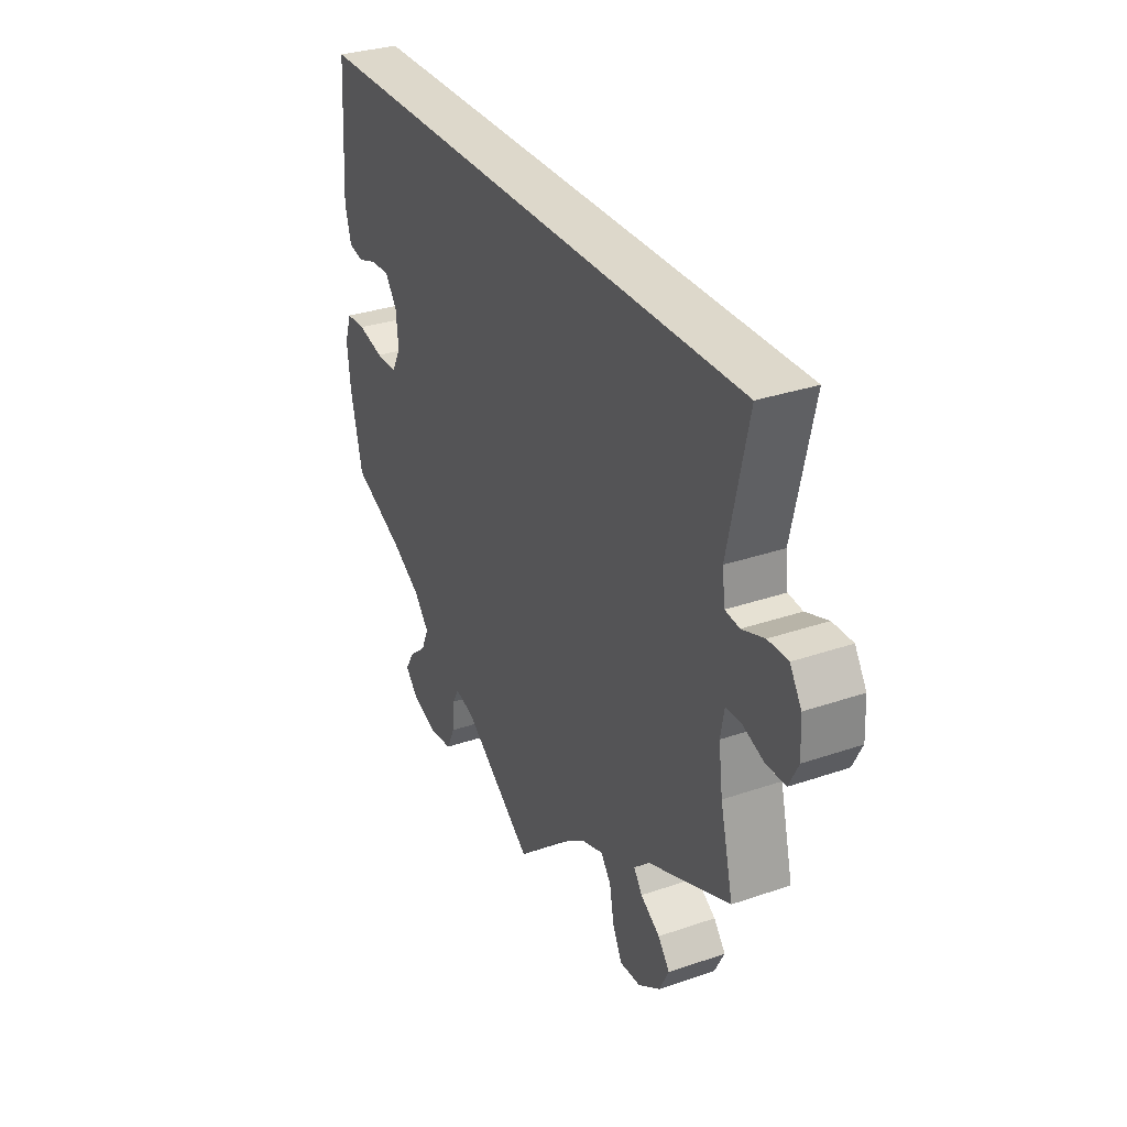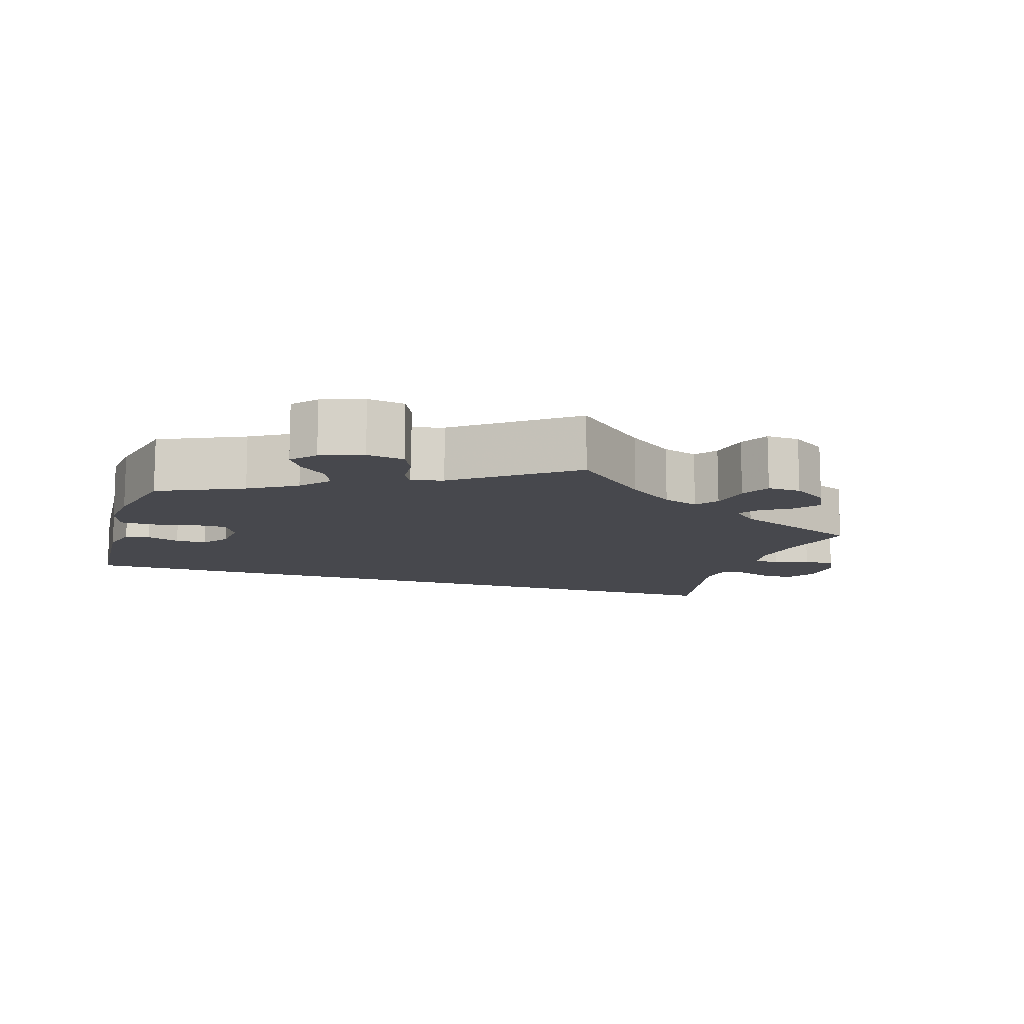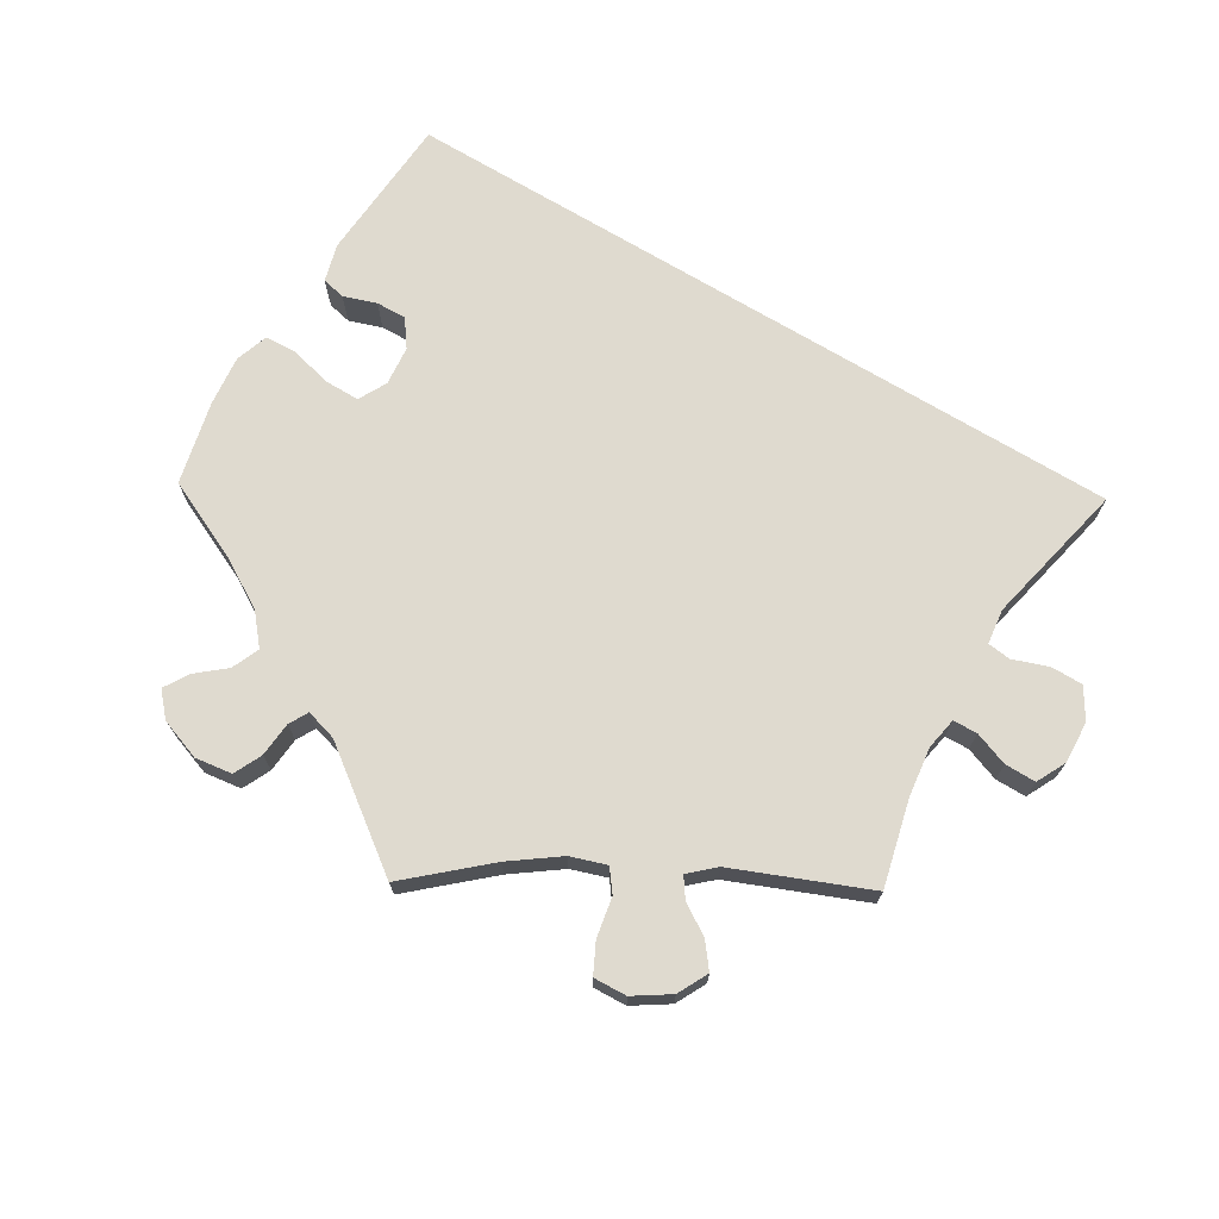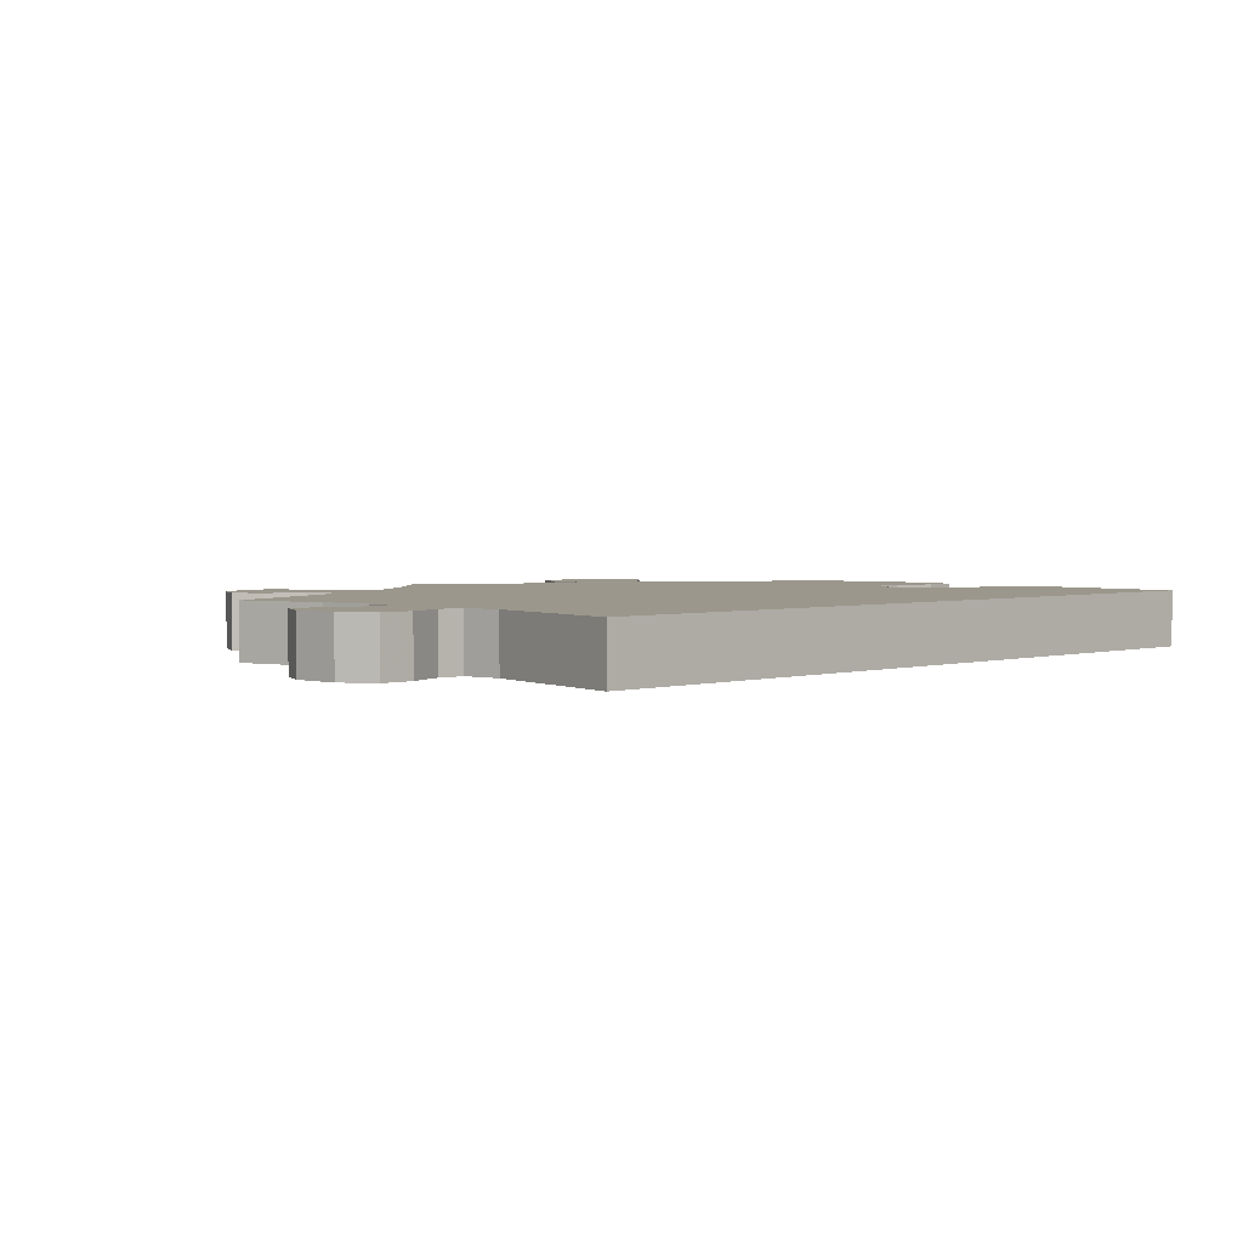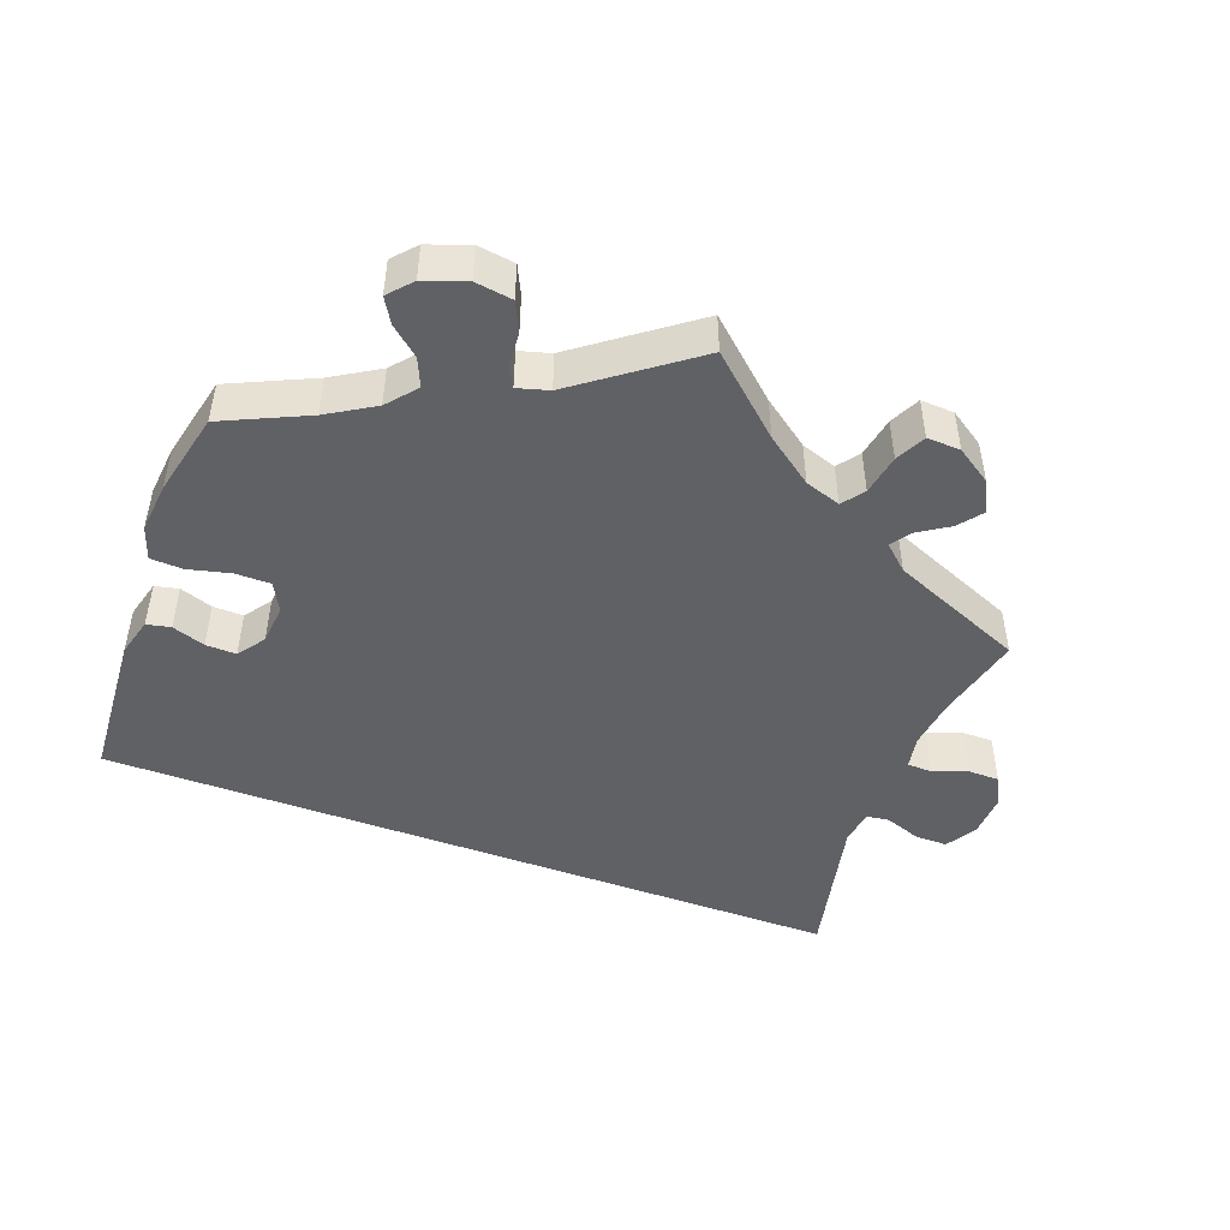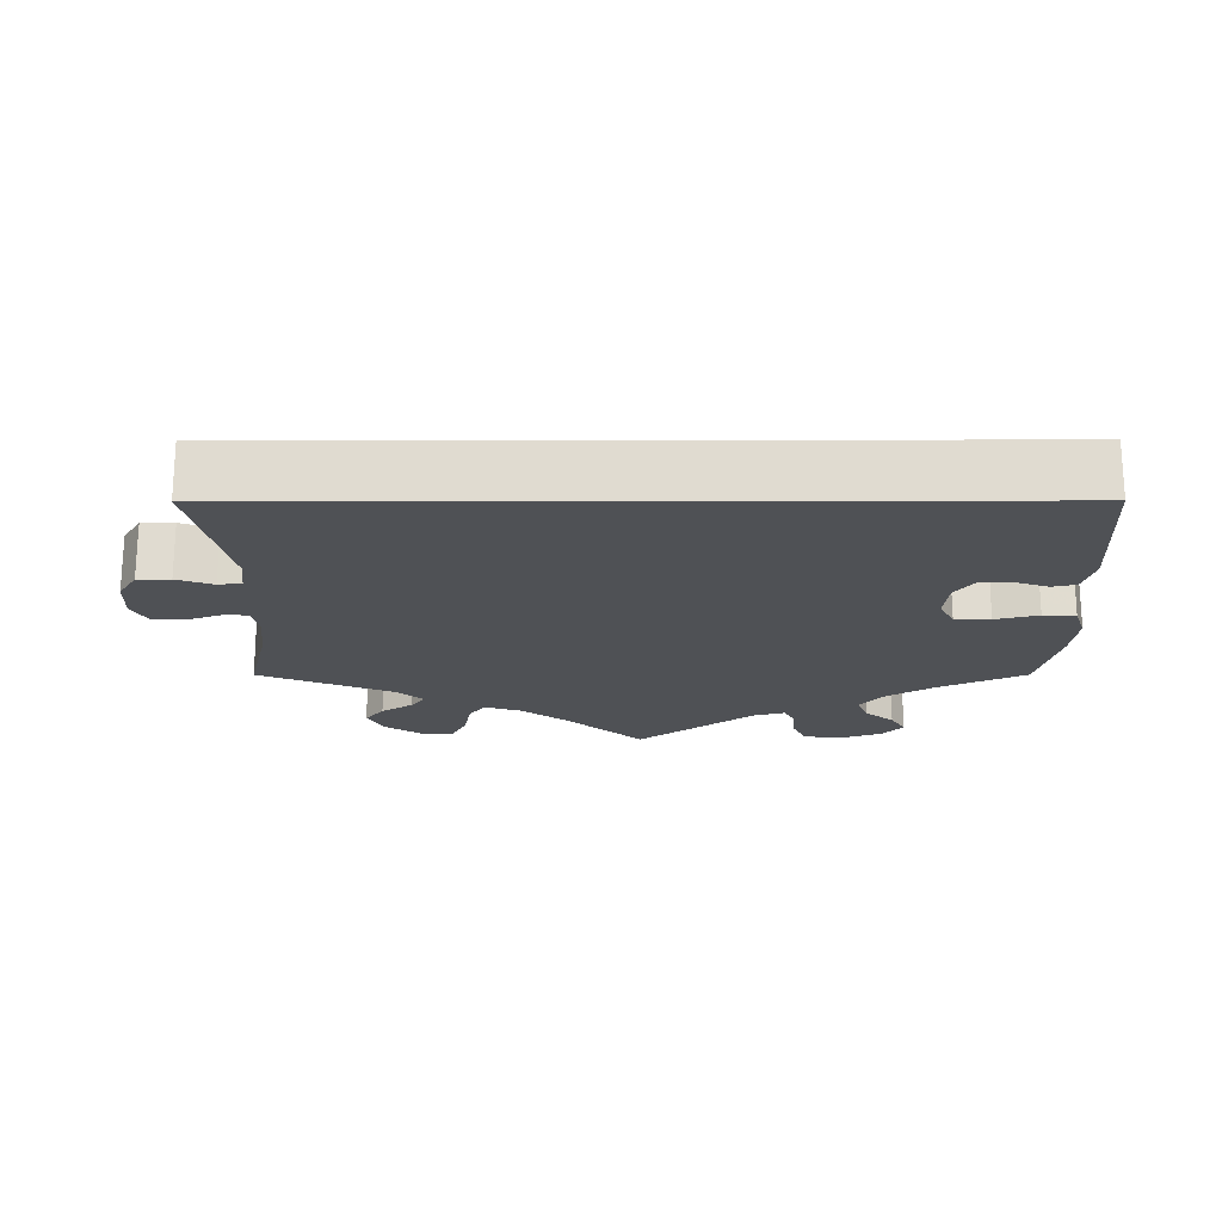
<metadata>
{"format":"obj","ext":"obj","renderer":"f3d","projection":"perspective","resolution":1024,"background":"white","views":[{"elev":31.4,"azim":-116.0,"up":"+Z"},{"elev":-11.8,"azim":162.3,"up":"+Y"},{"elev":70.9,"azim":-148.9,"up":"+Y"},{"elev":2.8,"azim":-45.5,"up":"+Y"},{"elev":-47.6,"azim":159.5,"up":"+Y"},{"elev":-20.0,"azim":0.1,"up":"+Y"}]}
</metadata>
<code>
v 0.501 0.07 0.29
v 0.514 0.07 0.091
v 0.5 0.07 0.04
v 0.468 0.07 0.033
v 0.424 0.07 0.048
v 0.383 0.07 0.049
v 0.357 0.07 0.013
v 0.352 0.07 -0.04
v 0.372 0.07 -0.078
v 0.419 0.07 -0.078
v 0.476 0.07 -0.064
v 0.519 0.07 -0.066
v 0.534 0.07 -0.11
v 0.527 0.07 -0.177
v 0.501 0.07 -0.289
v 0.388 0.07 -0.341
v 0.325 0.07 -0.379
v 0.292 0.07 -0.418
v 0.308 0.07 -0.455
v 0.346 0.07 -0.487
v 0.366 0.07 -0.52
v 0.338 0.07 -0.551
v 0.282 0.07 -0.571
v 0.232 0.07 -0.564
v 0.214 0.07 -0.526
v 0.21 0.07 -0.479
v 0.196 0.07 -0.453
v 0.154 0.07 -0.465
v 0.001 0.07 -0.578
v -0.099 0.07 -0.489
v -0.162 0.07 -0.443
v -0.21 0.07 -0.427
v -0.232 0.07 -0.456
v -0.242 0.07 -0.51
v -0.262 0.07 -0.55
v -0.307 0.07 -0.548
v -0.354 0.07 -0.517
v -0.375 0.07 -0.476
v -0.35 0.07 -0.444
v -0.308 0.07 -0.417
v -0.29 0.07 -0.391
v -0.323 0.07 -0.361
v -0.501 0.07 -0.288
v -0.473 0.07 -0.174
v -0.464 0.07 -0.106
v -0.472 0.07 -0.062
v -0.505 0.07 -0.061
v -0.551 0.07 -0.078
v -0.593 0.07 -0.078
v -0.613 0.07 -0.038
v -0.61 0.07 0.019
v -0.585 0.07 0.059
v -0.542 0.07 0.059
v -0.494 0.07 0.042
v -0.463 0.07 0.046
v -0.457 0.07 0.093
v -0.5 0.07 0.289
v 0.501 0 0.29
v 0.514 0 0.091
v 0.5 0 0.04
v 0.468 0 0.033
v 0.424 0 0.048
v 0.383 0 0.049
v 0.357 0 0.013
v 0.352 0 -0.04
v 0.372 0 -0.078
v 0.419 0 -0.078
v 0.476 0 -0.064
v 0.519 0 -0.066
v 0.534 0 -0.11
v 0.527 0 -0.177
v 0.501 0 -0.289
v 0.388 0 -0.341
v 0.325 0 -0.379
v 0.292 0 -0.418
v 0.308 0 -0.455
v 0.346 0 -0.487
v 0.366 0 -0.52
v 0.338 0 -0.551
v 0.282 0 -0.571
v 0.232 0 -0.564
v 0.214 0 -0.526
v 0.21 0 -0.479
v 0.196 0 -0.453
v 0.154 0 -0.465
v 0.001 0 -0.578
v -0.099 0 -0.489
v -0.162 0 -0.443
v -0.21 0 -0.427
v -0.232 0 -0.456
v -0.242 0 -0.51
v -0.262 0 -0.55
v -0.307 0 -0.548
v -0.354 0 -0.517
v -0.375 0 -0.476
v -0.35 0 -0.444
v -0.308 0 -0.417
v -0.29 0 -0.391
v -0.323 0 -0.361
v -0.501 0 -0.288
v -0.473 0 -0.174
v -0.464 0 -0.106
v -0.472 0 -0.062
v -0.505 0 -0.061
v -0.551 0 -0.078
v -0.593 0 -0.078
v -0.613 0 -0.038
v -0.61 0 0.019
v -0.585 0 0.059
v -0.542 0 0.059
v -0.494 0 0.042
v -0.463 0 0.046
v -0.457 0 0.093
v -0.5 0 0.289
f 56 57 1 2
f 55 56 2
f 54 55 2
f 51 52 53 54
f 47 48 49 50
f 46 47 50 51
f 42 43 44
f 41 42 44 45
f 37 38 39 40
f 37 40 41
f 36 37 41
f 33 34 35 36
f 32 33 36 41
f 31 32 41 45
f 28 29 30
f 27 28 30 31
f 23 24 25 26
f 23 26 27
f 22 23 27
f 19 20 21 22
f 18 19 22 27
f 17 18 27 31
f 13 14 15 16
f 10 11 12 13
f 9 10 13 16
f 8 9 16 17
f 2 3 4 5
f 2 5 6
f 46 51 54 2
f 8 17 31 45
f 7 8 45 46
f 6 7 46
f 2 6 46
f 59 58 114 113
f 59 113 112
f 59 112 111
f 111 110 109 108
f 107 106 105 104
f 108 107 104 103
f 101 100 99
f 102 101 99 98
f 97 96 95 94
f 98 97 94
f 98 94 93
f 93 92 91 90
f 98 93 90 89
f 102 98 89 88
f 87 86 85
f 88 87 85 84
f 83 82 81 80
f 84 83 80
f 84 80 79
f 79 78 77 76
f 84 79 76 75
f 88 84 75 74
f 73 72 71 70
f 70 69 68 67
f 73 70 67 66
f 74 73 66 65
f 62 61 60 59
f 63 62 59
f 59 111 108 103
f 102 88 74 65
f 103 102 65 64
f 103 64 63
f 103 63 59
f 1 58 59 2
f 2 59 60 3
f 3 60 61 4
f 4 61 62 5
f 5 62 63 6
f 6 63 64 7
f 7 64 65 8
f 8 65 66 9
f 9 66 67 10
f 10 67 68 11
f 11 68 69 12
f 12 69 70 13
f 13 70 71 14
f 14 71 72 15
f 15 72 73 16
f 16 73 74 17
f 17 74 75 18
f 18 75 76 19
f 19 76 77 20
f 20 77 78 21
f 21 78 79 22
f 22 79 80 23
f 23 80 81 24
f 24 81 82 25
f 25 82 83 26
f 26 83 84 27
f 27 84 85 28
f 28 85 86 29
f 29 86 87 30
f 30 87 88 31
f 31 88 89 32
f 32 89 90 33
f 33 90 91 34
f 34 91 92 35
f 35 92 93 36
f 36 93 94 37
f 37 94 95 38
f 38 95 96 39
f 39 96 97 40
f 40 97 98 41
f 41 98 99 42
f 42 99 100 43
f 43 100 101 44
f 44 101 102 45
f 45 102 103 46
f 46 103 104 47
f 47 104 105 48
f 48 105 106 49
f 49 106 107 50
f 50 107 108 51
f 51 108 109 52
f 52 109 110 53
f 53 110 111 54
f 54 111 112 55
f 55 112 113 56
f 56 113 114 57
f 57 114 58 1

</code>
